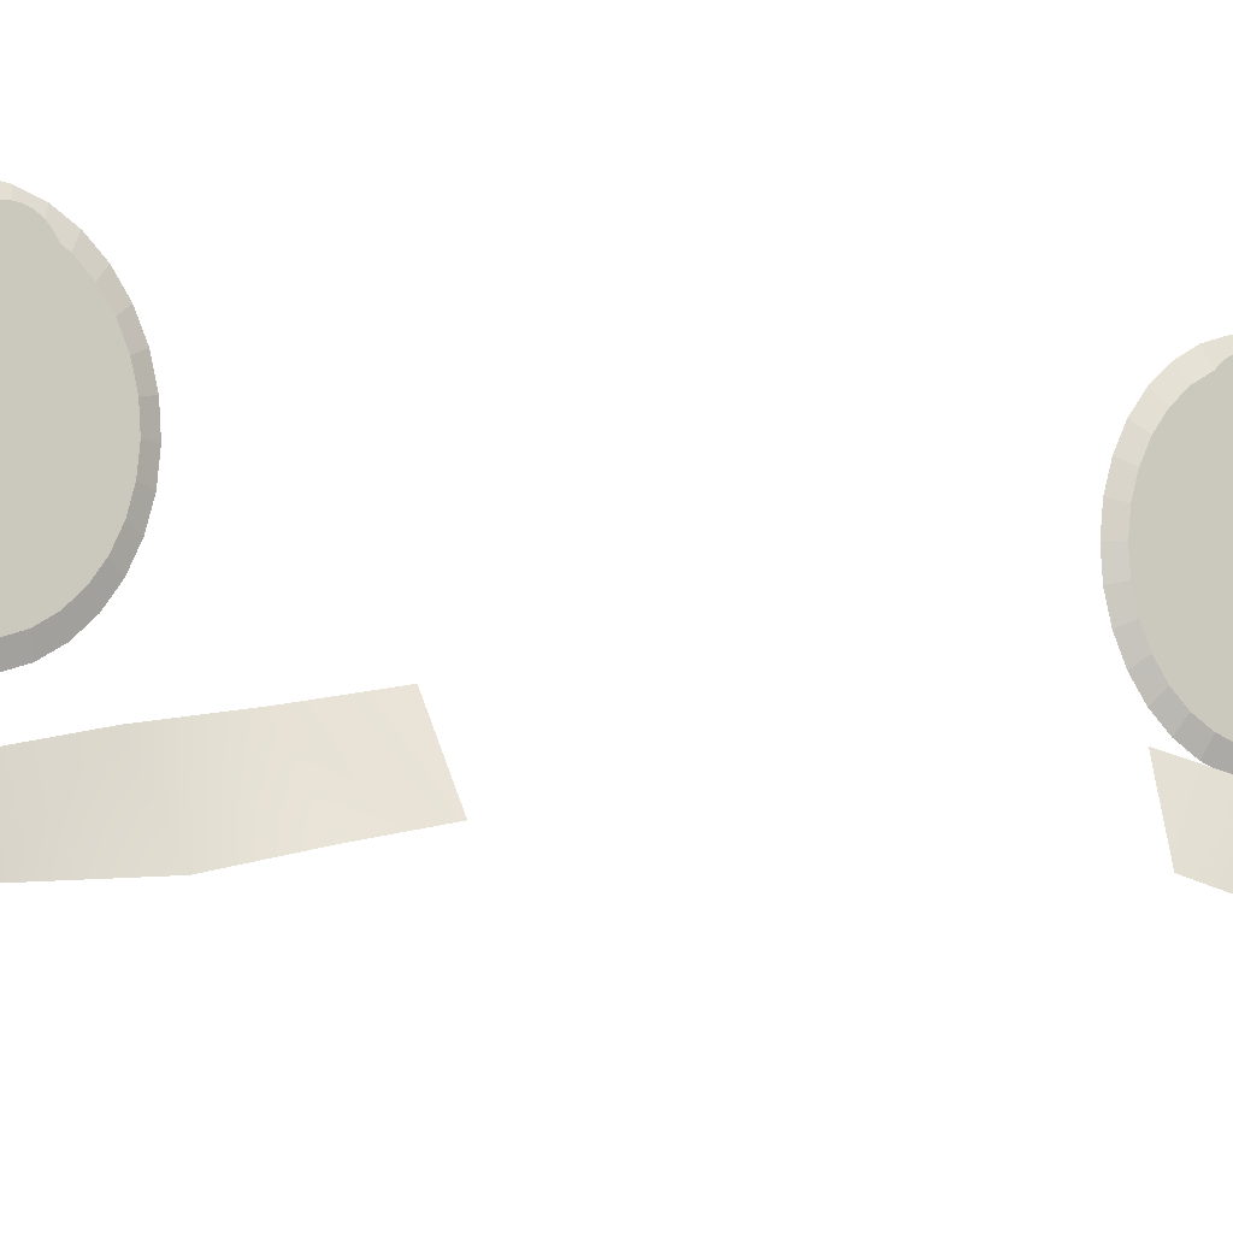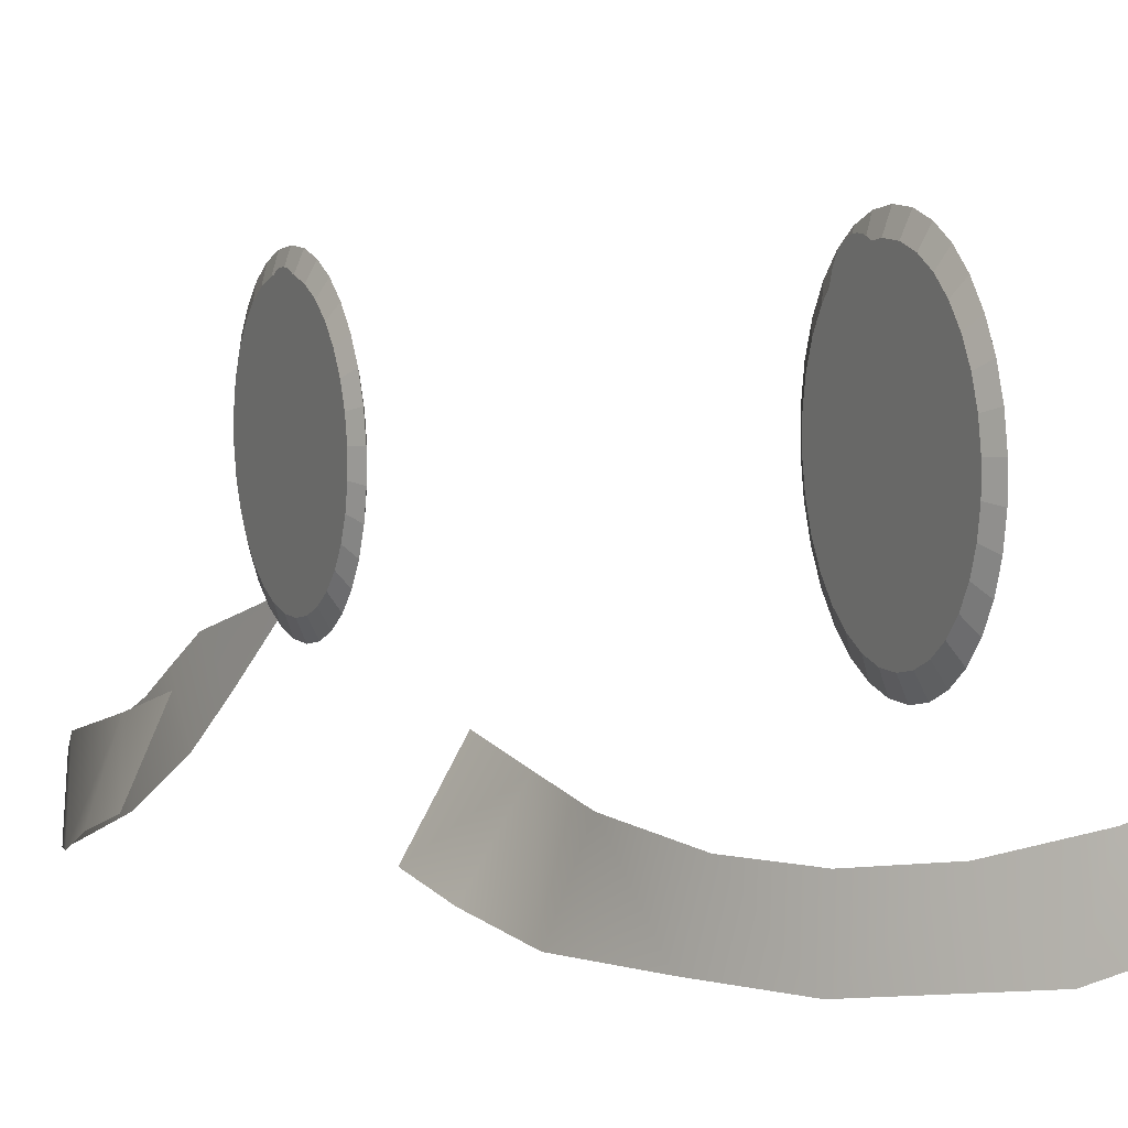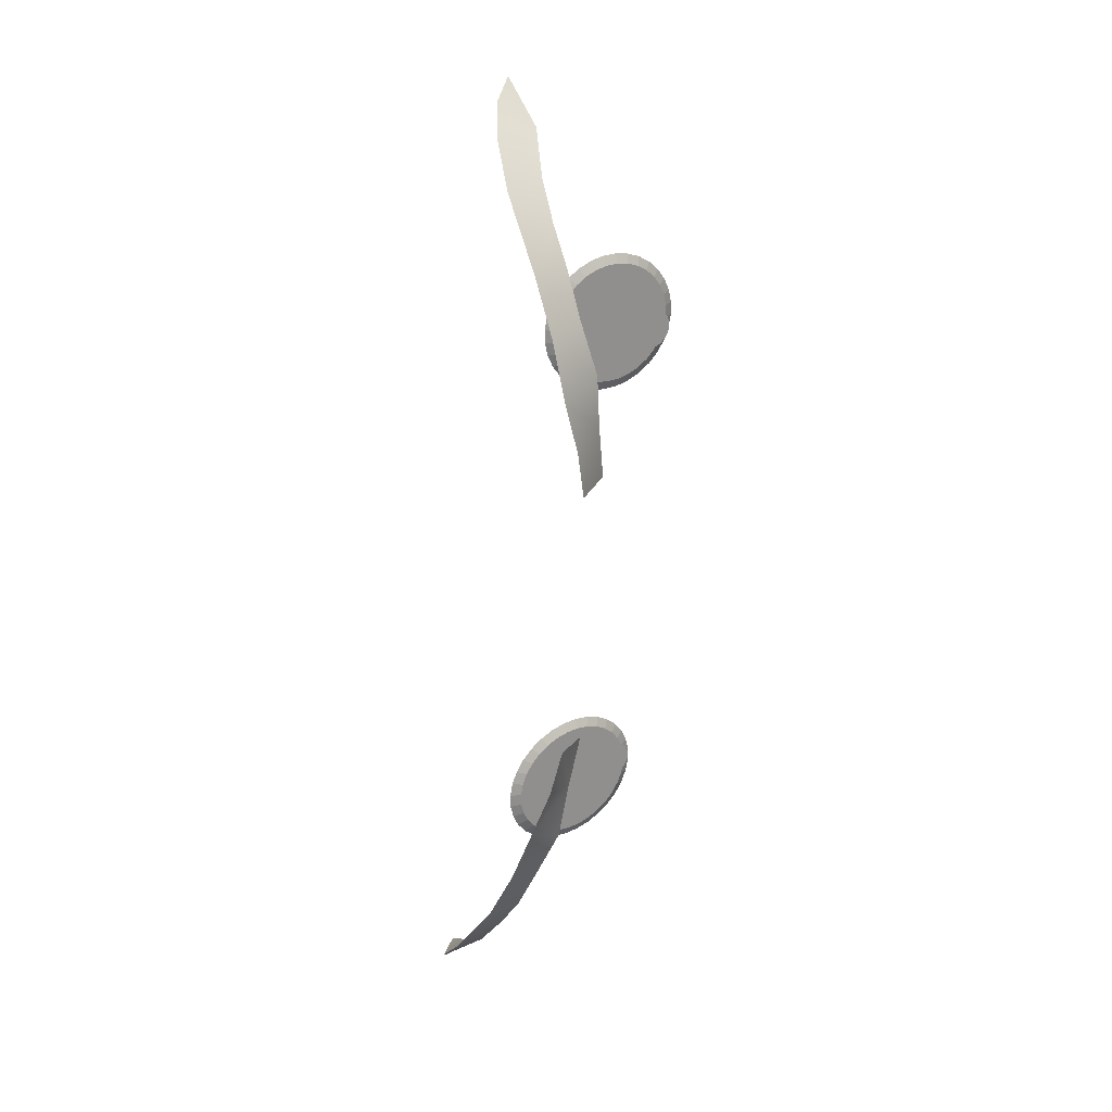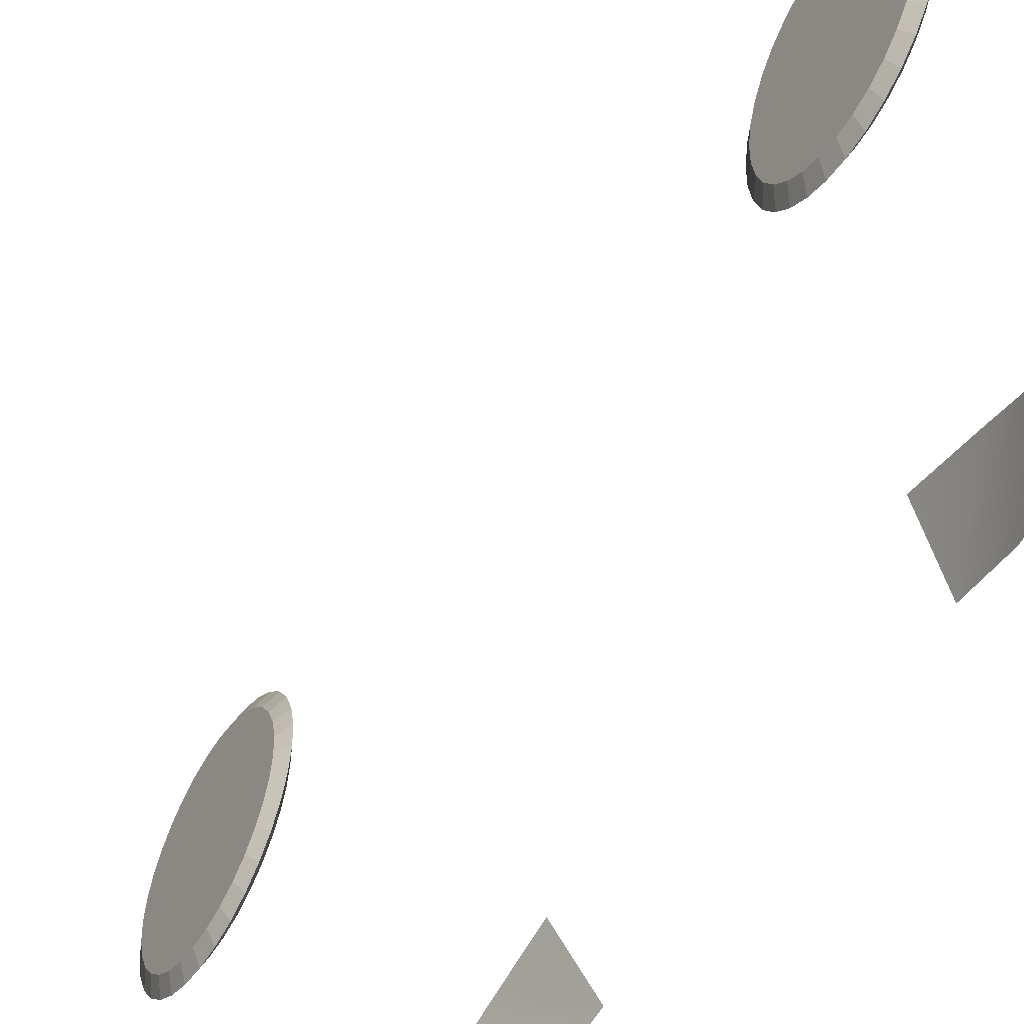
<metadata>
{"format":"obj","ext":"obj","renderer":"f3d","projection":"perspective","resolution":1024,"background":"white","views":[{"elev":-11.0,"azim":69.8,"up":"+Y"},{"elev":1.9,"azim":160.2,"up":"+Y"},{"elev":15.5,"azim":47.6,"up":"+Z"},{"elev":-51.9,"azim":-25.3,"up":"+Y"}]}
</metadata>
<code>
o Iris
v 0.2961 -3.02 -0.09079
v 0.2957 -3.02 -0.09462
v 0.2952 -3.021 -0.0983
v 0.2947 -3.024 -0.1017
v 0.2943 -3.027 -0.1047
v 0.2938 -3.03 -0.1071
v 0.2935 -3.034 -0.1089
v 0.2932 -3.039 -0.11
v 0.2929 -3.044 -0.1104
v 0.2928 -3.048 -0.11
v 0.2928 -3.053 -0.1089
v 0.2928 -3.057 -0.107
v 0.2929 -3.06 -0.1046
v 0.2932 -3.063 -0.1016
v 0.2934 -3.066 -0.09822
v 0.2938 -3.067 -0.09453
v 0.2942 -3.068 -0.0907
v 0.2947 -3.067 -0.08687
v 0.2952 -3.066 -0.08319
v 0.2956 -3.064 -0.0798
v 0.2961 -3.061 -0.07683
v 0.2965 -3.057 -0.0744
v 0.2969 -3.053 -0.07259
v 0.2972 -3.048 -0.07148
v 0.2974 -3.044 -0.07111
v 0.2975 -3.039 -0.0715
v 0.2976 -3.035 -0.07262
v 0.2975 -3.03 -0.07445
v 0.2974 -3.027 -0.0769
v 0.2972 -3.024 -0.07988
v 0.2969 -3.022 -0.08327
v 0.2965 -3.02 -0.08696
v 0.2927 -3.02 -0.09429
v 0.2932 -3.02 -0.09046
v 0.2923 -3.021 -0.09797
v 0.2918 -3.024 -0.1014
v 0.2913 -3.027 -0.1043
v 0.2909 -3.03 -0.1068
v 0.2905 -3.034 -0.1086
v 0.2902 -3.039 -0.1097
v 0.29 -3.043 -0.11
v 0.2899 -3.048 -0.1097
v 0.2898 -3.053 -0.1085
v 0.2899 -3.057 -0.1067
v 0.29 -3.06 -0.1043
v 0.2902 -3.063 -0.1013
v 0.2905 -3.066 -0.09789
v 0.2909 -3.067 -0.0942
v 0.2913 -3.067 -0.09037
v 0.2918 -3.067 -0.08654
v 0.2922 -3.066 -0.08286
v 0.2927 -3.063 -0.07947
v 0.2932 -3.06 -0.0765
v 0.2936 -3.057 -0.07407
v 0.294 -3.053 -0.07226
v 0.2943 -3.048 -0.07115
v 0.2945 -3.044 -0.07078
v 0.2946 -3.039 -0.07117
v 0.2947 -3.034 -0.07229
v 0.2946 -3.03 -0.07411
v 0.2945 -3.027 -0.07656
v 0.2943 -3.024 -0.07954
v 0.294 -3.021 -0.08294
v 0.2936 -3.02 -0.08663
v 0.2927 -3.024 -0.1066
v 0.2932 -3.021 -0.1032
v 0.2953 -3.016 -0.08621
v 0.2957 -3.018 -0.08196
v 0.2937 -3.069 -0.08187
v 0.2932 -3.071 -0.08611
v 0.2922 -3.028 -0.1094
v 0.2948 -3.016 -0.09063
v 0.2942 -3.067 -0.07795
v 0.2917 -3.033 -0.1115
v 0.2948 -3.063 -0.07453
v 0.2914 -3.038 -0.1128
v 0.2953 -3.059 -0.07172
v 0.2911 -3.043 -0.1132
v 0.2957 -3.054 -0.06963
v 0.291 -3.049 -0.1128
v 0.296 -3.049 -0.06835
v 0.2909 -3.054 -0.1115
v 0.2963 -3.044 -0.06793
v 0.291 -3.059 -0.1094
v 0.2964 -3.038 -0.06837
v 0.2911 -3.063 -0.1066
v 0.2965 -3.033 -0.06967
v 0.2914 -3.066 -0.1031
v 0.2965 -3.028 -0.07177
v 0.2917 -3.069 -0.0992
v 0.2943 -3.016 -0.09505
v 0.2963 -3.024 -0.0746
v 0.2921 -3.071 -0.09495
v 0.2937 -3.018 -0.0993
v 0.296 -3.021 -0.07804
v 0.2926 -3.071 -0.09053
v 0.2978 -3.019 -0.08774
v 0.2976 -3.019 -0.08907
v 0.2975 -3.02 -0.09034
v 0.2973 -3.02 -0.09152
v 0.2972 -3.021 -0.09255
v 0.297 -3.023 -0.09339
v 0.2969 -3.024 -0.09402
v 0.2968 -3.026 -0.0944
v 0.2967 -3.027 -0.09453
v 0.2967 -3.029 -0.09439
v 0.2966 -3.031 -0.094
v 0.2966 -3.032 -0.09337
v 0.2967 -3.033 -0.09252
v 0.2968 -3.034 -0.09149
v 0.2969 -3.035 -0.09032
v 0.297 -3.035 -0.08904
v 0.2971 -3.036 -0.08771
v 0.2973 -3.035 -0.08639
v 0.2975 -3.035 -0.08511
v 0.2976 -3.034 -0.08393
v 0.2978 -3.033 -0.08291
v 0.2979 -3.032 -0.08206
v 0.2981 -3.031 -0.08144
v 0.2982 -3.029 -0.08105
v 0.2982 -3.027 -0.08092
v 0.2983 -3.026 -0.08106
v 0.2983 -3.024 -0.08145
v 0.2983 -3.023 -0.08208
v 0.2982 -3.022 -0.08293
v 0.2982 -3.02 -0.08396
v 0.2981 -3.02 -0.08514
v 0.2979 -3.019 -0.08641
v 0.2784 -3.09 -0.1498
v 0.2527 -3.066 -0.1617
v 0.3405 -3.091 -0.05557
v 0.3335 -3.098 -0.0844
v 0.3144 -3.1 -0.1187
v 0.3137 -3.086 -0.1192
v 0.2759 -3.072 -0.1516
v 0.3294 -3.082 -0.09022
v 0.3322 -3.075 -0.05665
v 0.2912 -3.081 -0.1404
v 0.3383 -3.094 -0.06974
v 0.3306 -3.079 -0.07333
v 0.3248 -3.099 -0.1021
v 0.3219 -3.085 -0.1057
v 0.2948 -3.097 -0.1382
v 0.303 -3.085 -0.1303
v 0.2671 -3.082 -0.1578
v 0.284 -3.077 -0.1462
v 0.3149 -3.02 0.07463
v 0.3153 -3.021 0.07846
v 0.3157 -3.022 0.08214
v 0.316 -3.024 0.08554
v 0.3162 -3.027 0.08852
v 0.3164 -3.031 0.09097
v 0.3164 -3.035 0.09279
v 0.3164 -3.039 0.09392
v 0.3162 -3.044 0.0943
v 0.316 -3.049 0.09394
v 0.3157 -3.053 0.09283
v 0.3153 -3.057 0.09102
v 0.3149 -3.061 0.08858
v 0.3144 -3.064 0.08561
v 0.314 -3.066 0.08223
v 0.3135 -3.068 0.07854
v 0.313 -3.068 0.07472
v 0.3126 -3.068 0.07088
v 0.3123 -3.066 0.0672
v 0.312 -3.064 0.0638
v 0.3117 -3.061 0.06082
v 0.3116 -3.057 0.05837
v 0.3116 -3.053 0.05655
v 0.3116 -3.049 0.05543
v 0.3117 -3.044 0.05504
v 0.312 -3.039 0.05541
v 0.3123 -3.035 0.05652
v 0.3126 -3.031 0.05832
v 0.3131 -3.027 0.06076
v 0.3135 -3.024 0.06373
v 0.314 -3.022 0.06712
v 0.3145 -3.021 0.0708
v 0.3124 -3.02 0.07879
v 0.312 -3.02 0.07496
v 0.3128 -3.022 0.08248
v 0.3131 -3.024 0.08588
v 0.3133 -3.027 0.08886
v 0.3134 -3.031 0.0913
v 0.3135 -3.035 0.09313
v 0.3134 -3.039 0.09425
v 0.3133 -3.044 0.09464
v 0.3131 -3.049 0.09427
v 0.3128 -3.053 0.09316
v 0.3124 -3.057 0.09135
v 0.312 -3.061 0.08892
v 0.3115 -3.064 0.08595
v 0.311 -3.066 0.08256
v 0.3106 -3.067 0.07888
v 0.3101 -3.068 0.07505
v 0.3097 -3.067 0.07122
v 0.3093 -3.066 0.06753
v 0.309 -3.064 0.06413
v 0.3088 -3.061 0.06115
v 0.3087 -3.057 0.0587
v 0.3086 -3.053 0.05688
v 0.3087 -3.049 0.05576
v 0.3088 -3.044 0.05537
v 0.3091 -3.039 0.05574
v 0.3094 -3.035 0.05685
v 0.3097 -3.031 0.05866
v 0.3101 -3.027 0.06109
v 0.3106 -3.024 0.06406
v 0.3111 -3.022 0.06745
v 0.3115 -3.02 0.07113
v 0.3151 -3.025 0.09082
v 0.3149 -3.021 0.08738
v 0.3131 -3.017 0.07037
v 0.3125 -3.018 0.06612
v 0.3105 -3.069 0.06621
v 0.311 -3.071 0.07047
v 0.3153 -3.029 0.09365
v 0.3136 -3.016 0.07479
v 0.3102 -3.067 0.06229
v 0.3153 -3.033 0.09575
v 0.3099 -3.063 0.05885
v 0.3153 -3.039 0.09705
v 0.3098 -3.059 0.05603
v 0.3151 -3.044 0.09749
v 0.3097 -3.055 0.05393
v 0.3148 -3.049 0.09707
v 0.3098 -3.049 0.05263
v 0.3145 -3.055 0.09579
v 0.3099 -3.044 0.05219
v 0.3141 -3.059 0.0937
v 0.3102 -3.039 0.05261
v 0.3136 -3.064 0.09089
v 0.3106 -3.033 0.05389
v 0.3131 -3.067 0.08747
v 0.311 -3.029 0.05597
v 0.3125 -3.07 0.08355
v 0.3141 -3.017 0.07921
v 0.3115 -3.024 0.05878
v 0.312 -3.071 0.07931
v 0.3145 -3.019 0.08346
v 0.312 -3.021 0.06221
v 0.3114 -3.072 0.07489
v 0.3159 -3.019 0.07128
v 0.316 -3.02 0.07261
v 0.3162 -3.02 0.07389
v 0.3163 -3.021 0.07506
v 0.3163 -3.022 0.0761
v 0.3164 -3.023 0.07694
v 0.3164 -3.025 0.07758
v 0.3164 -3.026 0.07797
v 0.3163 -3.028 0.0781
v 0.3162 -3.029 0.07797
v 0.3161 -3.031 0.07759
v 0.316 -3.032 0.07696
v 0.3159 -3.034 0.07612
v 0.3157 -3.035 0.07509
v 0.3155 -3.035 0.07391
v 0.3154 -3.036 0.07264
v 0.3152 -3.036 0.07131
v 0.3151 -3.036 0.06999
v 0.315 -3.035 0.06871
v 0.3149 -3.035 0.06753
v 0.3148 -3.034 0.0665
v 0.3147 -3.032 0.06565
v 0.3147 -3.031 0.06502
v 0.3147 -3.029 0.06463
v 0.3148 -3.028 0.0645
v 0.3149 -3.026 0.06462
v 0.315 -3.025 0.06501
v 0.3151 -3.023 0.06563
v 0.3152 -3.022 0.06648
v 0.3154 -3.021 0.06751
v 0.3156 -3.02 0.06868
v 0.3157 -3.02 0.06996
v 0.3109 -3.091 0.1357
v 0.2885 -3.066 0.1532
v 0.3502 -3.091 0.02997
v 0.3498 -3.098 0.05961
v 0.3389 -3.1 0.09727
v 0.3384 -3.087 0.09796
v 0.3088 -3.073 0.1382
v 0.3472 -3.082 0.06628
v 0.3424 -3.075 0.03296
v 0.3212 -3.081 0.1238
v 0.3513 -3.094 0.04425
v 0.3446 -3.079 0.04957
v 0.3454 -3.099 0.0788
v 0.3434 -3.086 0.08307
v 0.3242 -3.098 0.1207
v 0.3305 -3.085 0.1112
v 0.3017 -3.082 0.1461
v 0.3155 -3.077 0.131
f 19 11 3
f 49 57 34
f 65 36 66
f 68 64 63
f 69 50 70
f 71 37 65
f 67 34 64
f 73 51 69
f 74 38 71
f 75 52 73
f 76 39 74
f 77 53 75
f 78 40 76
f 79 54 77
f 78 42 41
f 81 55 79
f 80 43 42
f 83 56 81
f 82 44 43
f 83 58 57
f 84 45 44
f 85 59 58
f 86 46 45
f 87 60 59
f 88 47 46
f 91 34 72
f 89 61 60
f 90 48 47
f 94 33 91
f 92 62 61
f 93 49 48
f 66 35 94
f 95 63 62
f 70 49 96
f 17 70 96
f 31 95 30
f 3 66 94
f 17 93 16
f 30 92 29
f 2 94 91
f 16 90 15
f 29 89 28
f 1 91 72
f 15 88 14
f 28 87 27
f 14 86 13
f 27 85 26
f 13 84 12
f 26 83 25
f 12 82 11
f 24 83 81
f 11 80 10
f 23 81 79
f 10 78 9
f 22 79 77
f 8 78 76
f 21 77 75
f 7 76 74
f 20 75 73
f 6 74 71
f 19 73 69
f 1 67 32
f 5 71 65
f 18 69 70
f 32 68 31
f 4 65 66
f 115 107 99
f 142 133 134
f 143 138 144
f 145 135 146
f 140 132 136
f 131 140 137
f 136 141 142
f 133 144 134
f 129 146 138
f 163 171 147
f 197 189 181
f 182 211 212
f 214 210 213
f 196 215 216
f 183 217 211
f 213 180 218
f 197 219 215
f 184 220 217
f 198 221 219
f 185 222 220
f 199 223 221
f 186 224 222
f 200 225 223
f 224 188 226
f 201 227 225
f 226 189 228
f 202 229 227
f 228 190 230
f 229 204 231
f 230 191 232
f 231 205 233
f 232 192 234
f 233 206 235
f 234 193 236
f 180 237 218
f 235 207 238
f 236 194 239
f 179 240 237
f 238 208 241
f 239 195 242
f 181 212 240
f 241 209 214
f 195 216 242
f 163 216 164
f 241 177 176
f 149 212 150
f 239 163 162
f 238 176 175
f 148 240 149
f 236 162 161
f 235 175 174
f 147 237 148
f 234 161 160
f 233 174 173
f 232 160 159
f 231 173 172
f 230 159 158
f 229 172 171
f 228 158 157
f 170 229 171
f 226 157 156
f 169 227 170
f 224 156 155
f 168 225 169
f 154 224 155
f 167 223 168
f 153 222 154
f 166 221 167
f 152 220 153
f 165 219 166
f 213 147 178
f 151 217 152
f 164 215 165
f 214 178 177
f 150 211 151
f 259 267 243
f 288 279 287
f 284 289 290
f 281 291 292
f 286 278 285
f 286 277 283
f 282 287 278
f 290 279 280
f 292 275 284
f 3 2 1
f 1 32 31
f 31 30 29
f 29 28 27
f 27 26 25
f 25 24 23
f 23 22 21
f 21 20 19
f 19 18 17
f 17 16 15
f 15 14 13
f 13 12 11
f 11 10 9
f 9 8 7
f 7 6 5
f 5 4 3
f 3 1 31
f 31 29 27
f 27 25 23
f 23 21 19
f 19 17 15
f 15 13 11
f 11 9 7
f 7 5 3
f 3 31 27
f 27 23 19
f 19 15 11
f 11 7 3
f 3 27 19
f 34 33 35
f 35 36 37
f 37 38 39
f 39 40 41
f 41 42 43
f 43 44 45
f 45 46 47
f 47 48 49
f 49 50 51
f 51 52 53
f 53 54 55
f 55 56 57
f 57 58 59
f 59 60 61
f 61 62 63
f 63 64 34
f 34 35 37
f 37 39 41
f 41 43 45
f 45 47 49
f 49 51 53
f 53 55 57
f 57 59 61
f 61 63 34
f 34 37 41
f 41 45 49
f 49 53 57
f 57 61 34
f 34 41 49
f 65 37 36
f 68 67 64
f 69 51 50
f 71 38 37
f 67 72 34
f 73 52 51
f 74 39 38
f 75 53 52
f 76 40 39
f 77 54 53
f 78 41 40
f 79 55 54
f 78 80 42
f 81 56 55
f 80 82 43
f 83 57 56
f 82 84 44
f 83 85 58
f 84 86 45
f 85 87 59
f 86 88 46
f 87 89 60
f 88 90 47
f 91 33 34
f 89 92 61
f 90 93 48
f 94 35 33
f 92 95 62
f 93 96 49
f 66 36 35
f 95 68 63
f 70 50 49
f 17 18 70
f 31 68 95
f 3 4 66
f 17 96 93
f 30 95 92
f 2 3 94
f 16 93 90
f 29 92 89
f 1 2 91
f 15 90 88
f 28 89 87
f 14 88 86
f 27 87 85
f 13 86 84
f 26 85 83
f 12 84 82
f 24 25 83
f 11 82 80
f 23 24 81
f 10 80 78
f 22 23 79
f 8 9 78
f 21 22 77
f 7 8 76
f 20 21 75
f 6 7 74
f 19 20 73
f 1 72 67
f 5 6 71
f 18 19 69
f 32 67 68
f 4 5 65
f 99 98 97
f 97 128 127
f 127 126 125
f 125 124 123
f 123 122 121
f 121 120 119
f 119 118 117
f 117 116 115
f 115 114 113
f 113 112 111
f 111 110 109
f 109 108 107
f 107 106 105
f 105 104 103
f 103 102 101
f 101 100 99
f 99 97 127
f 127 125 123
f 123 121 119
f 119 117 115
f 115 113 111
f 111 109 107
f 107 105 103
f 103 101 99
f 99 127 123
f 123 119 115
f 115 111 107
f 107 103 99
f 99 123 115
f 142 141 133
f 143 129 138
f 145 130 135
f 140 139 132
f 131 139 140
f 136 132 141
f 133 143 144
f 129 145 146
f 147 148 149
f 149 150 151
f 151 152 153
f 153 154 155
f 155 156 157
f 157 158 159
f 159 160 161
f 161 162 163
f 163 164 165
f 165 166 167
f 167 168 169
f 169 170 171
f 171 172 173
f 173 174 175
f 175 176 177
f 177 178 147
f 147 149 151
f 151 153 155
f 155 157 159
f 159 161 163
f 163 165 167
f 167 169 171
f 171 173 175
f 175 177 147
f 147 151 155
f 155 159 163
f 163 167 171
f 171 175 147
f 147 155 163
f 181 179 180
f 180 210 209
f 209 208 207
f 207 206 205
f 205 204 203
f 203 202 201
f 201 200 199
f 199 198 197
f 197 196 195
f 195 194 193
f 193 192 191
f 191 190 189
f 189 188 187
f 187 186 185
f 185 184 183
f 183 182 181
f 181 180 209
f 209 207 205
f 205 203 201
f 201 199 197
f 197 195 193
f 193 191 189
f 189 187 185
f 185 183 181
f 181 209 205
f 205 201 197
f 197 193 189
f 189 185 181
f 181 205 197
f 182 183 211
f 214 209 210
f 196 197 215
f 183 184 217
f 213 210 180
f 197 198 219
f 184 185 220
f 198 199 221
f 185 186 222
f 199 200 223
f 186 187 224
f 200 201 225
f 224 187 188
f 201 202 227
f 226 188 189
f 202 203 229
f 228 189 190
f 229 203 204
f 230 190 191
f 231 204 205
f 232 191 192
f 233 205 206
f 234 192 193
f 180 179 237
f 235 206 207
f 236 193 194
f 179 181 240
f 238 207 208
f 239 194 195
f 181 182 212
f 241 208 209
f 195 196 216
f 163 242 216
f 241 214 177
f 149 240 212
f 239 242 163
f 238 241 176
f 148 237 240
f 236 239 162
f 235 238 175
f 147 218 237
f 234 236 161
f 233 235 174
f 232 234 160
f 231 233 173
f 230 232 159
f 229 231 172
f 228 230 158
f 170 227 229
f 226 228 157
f 169 225 227
f 224 226 156
f 168 223 225
f 154 222 224
f 167 221 223
f 153 220 222
f 166 219 221
f 152 217 220
f 165 215 219
f 213 218 147
f 151 211 217
f 164 216 215
f 214 213 178
f 150 212 211
f 243 244 245
f 245 246 247
f 247 248 249
f 249 250 251
f 251 252 253
f 253 254 255
f 255 256 257
f 257 258 259
f 259 260 261
f 261 262 263
f 263 264 265
f 265 266 267
f 267 268 269
f 269 270 271
f 271 272 273
f 273 274 243
f 243 245 247
f 247 249 251
f 251 253 255
f 255 257 259
f 259 261 263
f 263 265 267
f 267 269 271
f 271 273 243
f 243 247 251
f 251 255 259
f 259 263 267
f 267 271 243
f 243 251 259
f 288 280 279
f 284 275 289
f 281 276 291
f 286 282 278
f 286 285 277
f 282 288 287
f 290 289 279
f 292 291 275

</code>
